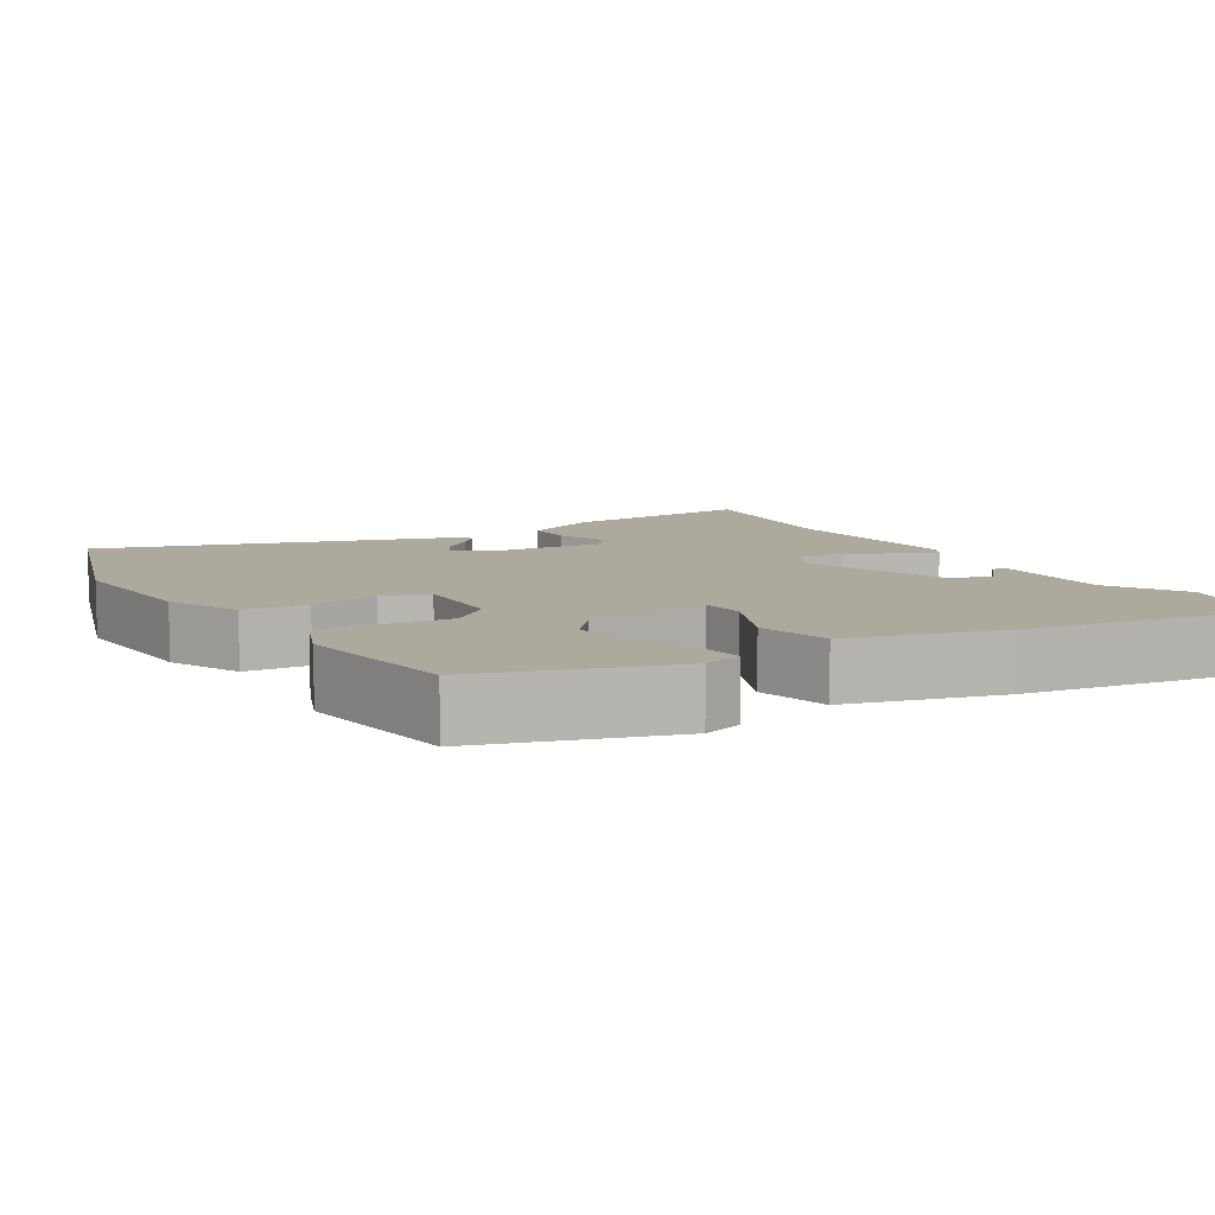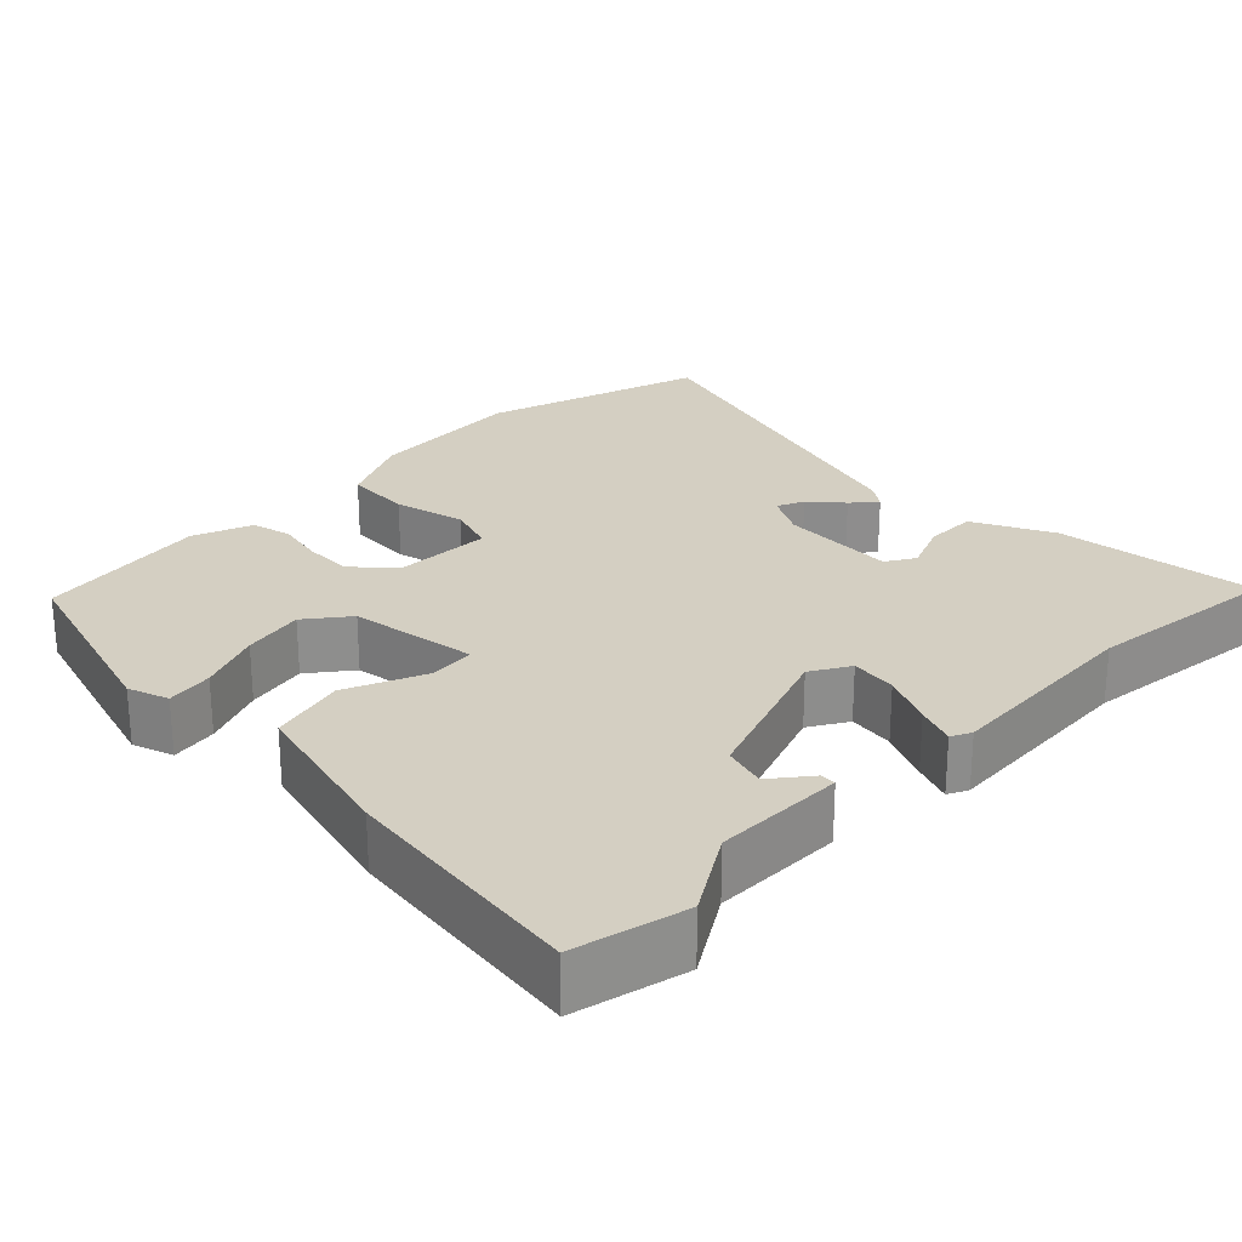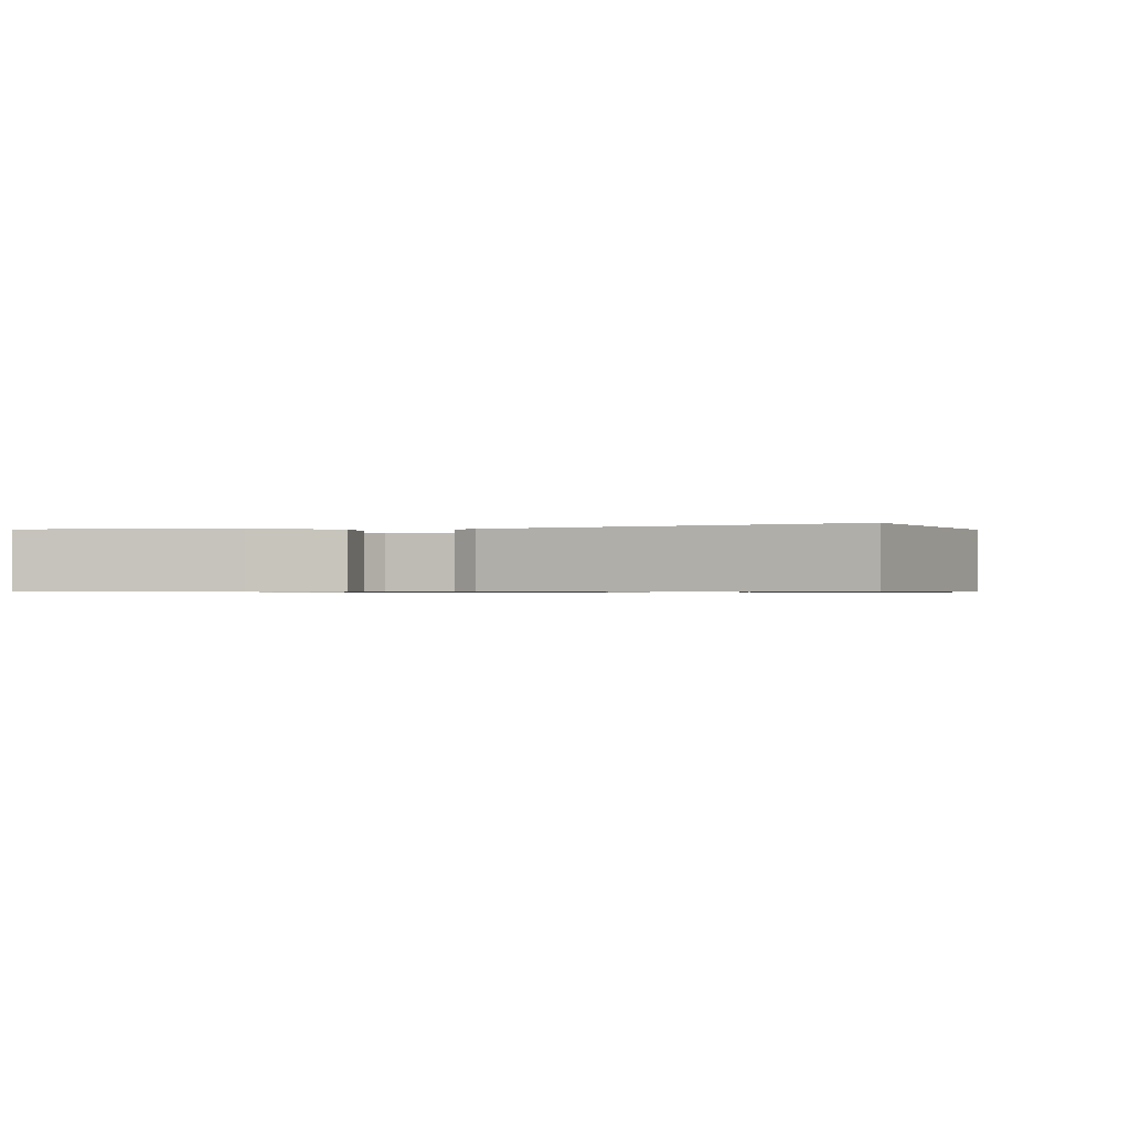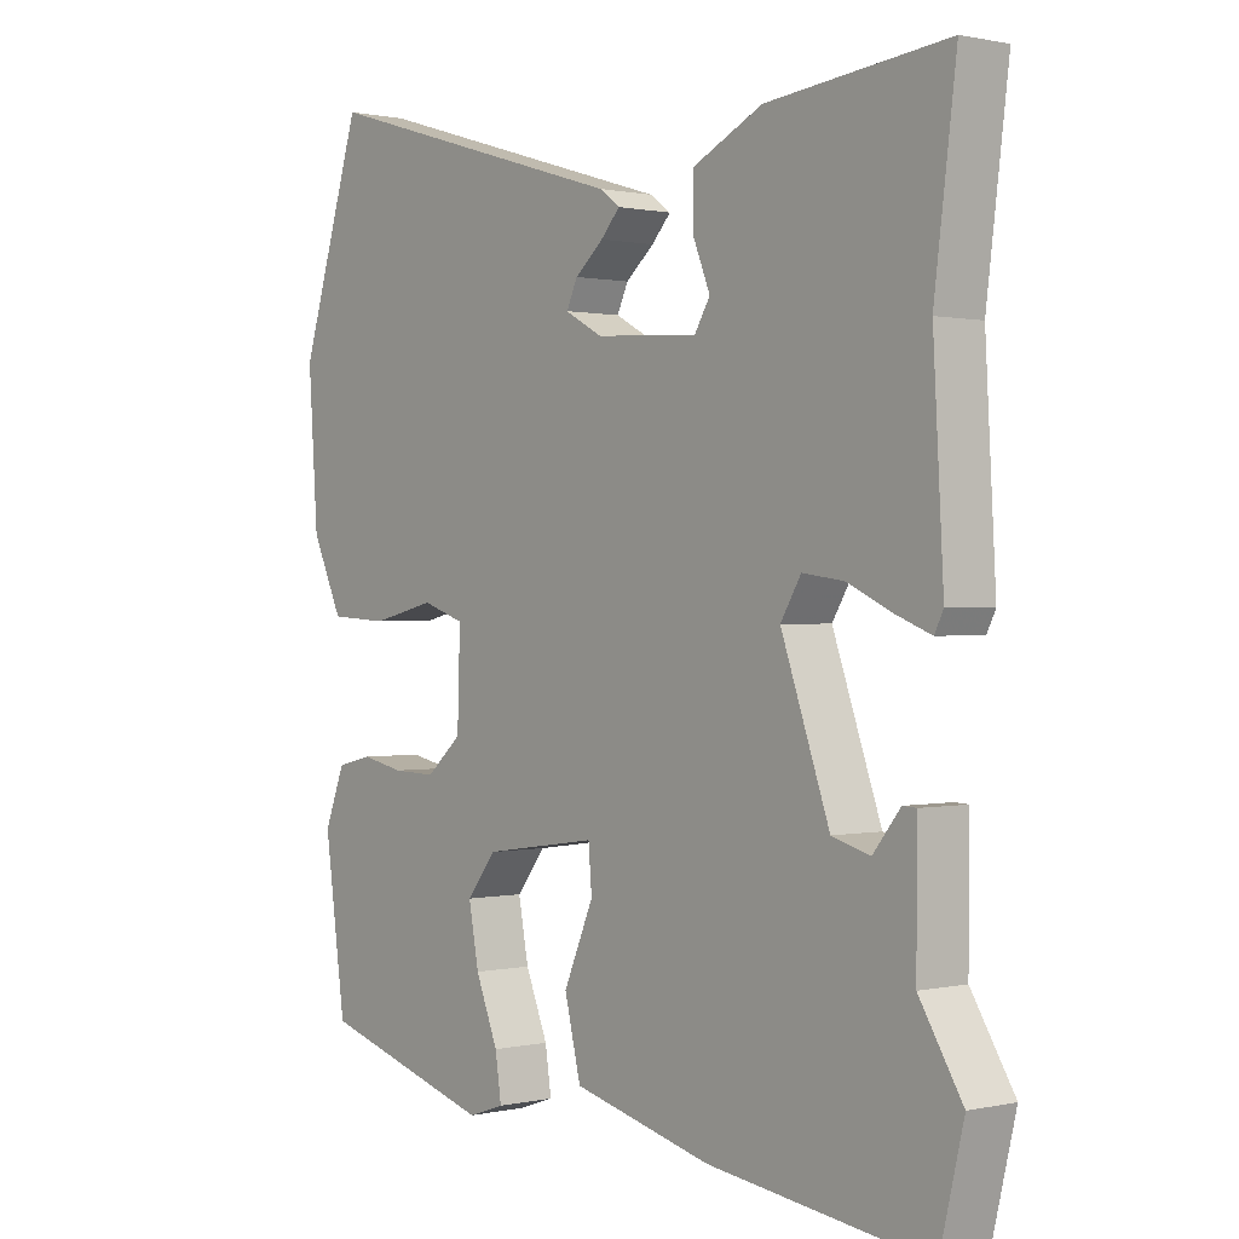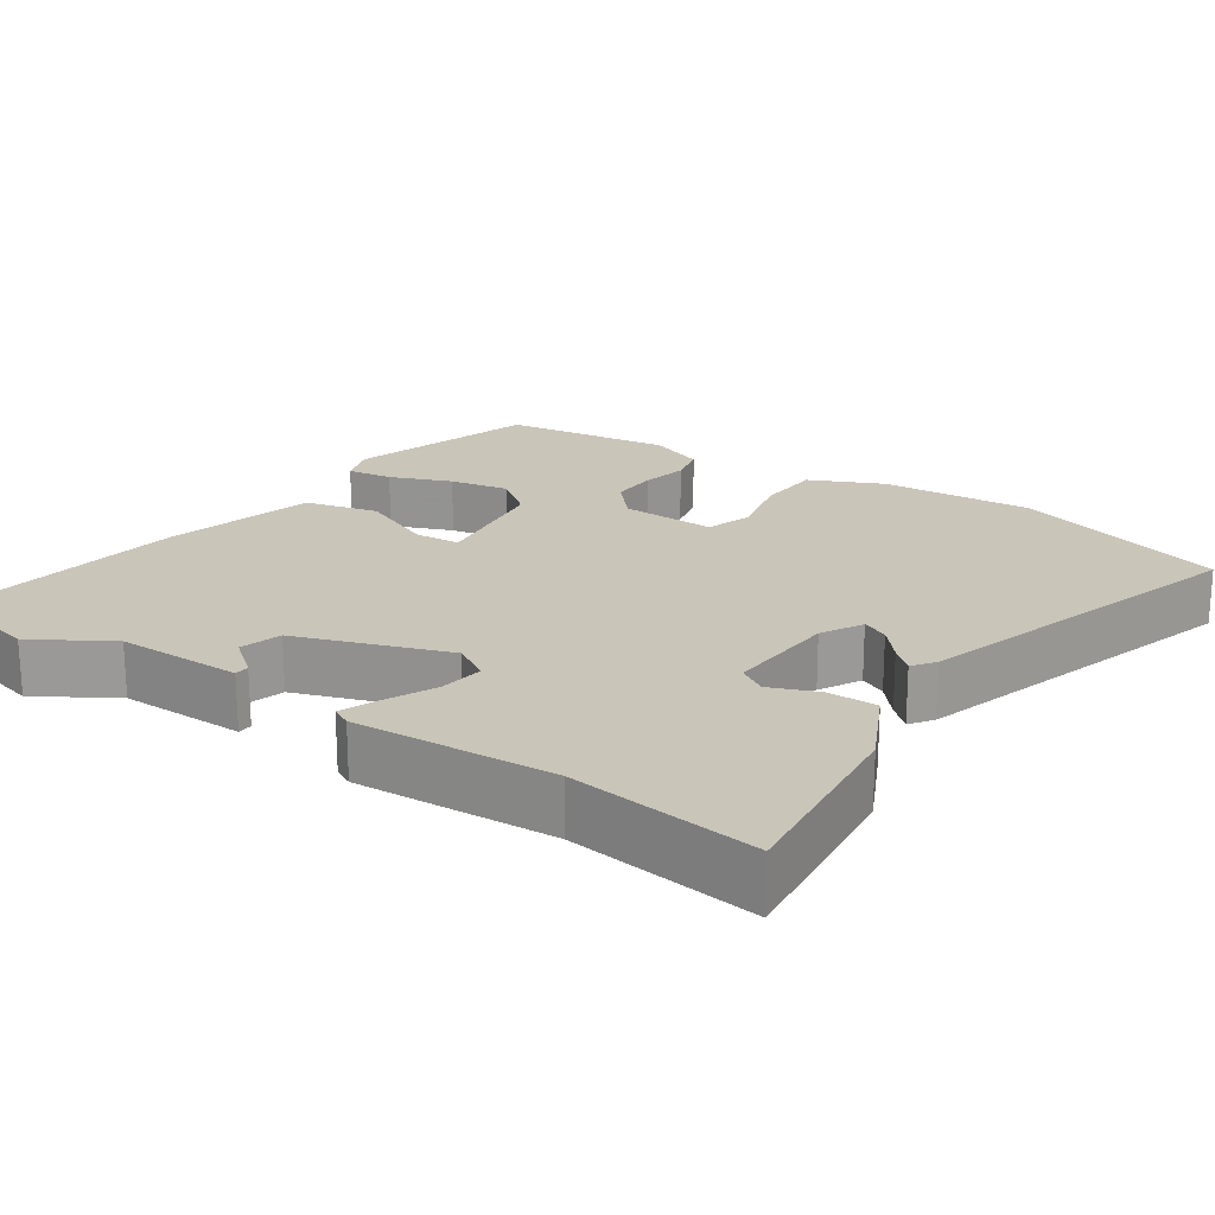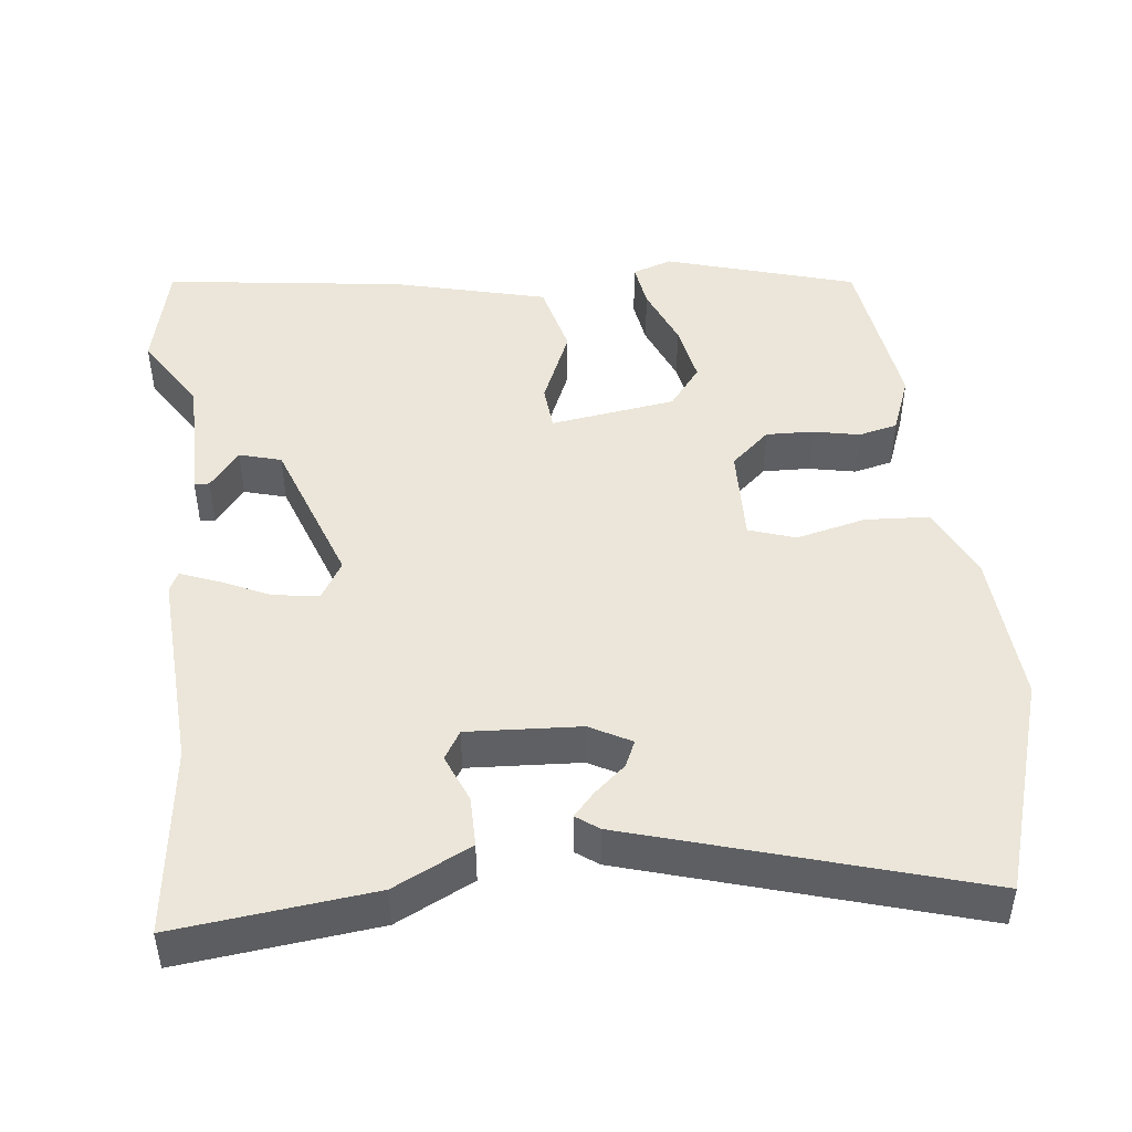
<metadata>
{"format":"obj","ext":"obj","renderer":"f3d","projection":"perspective","resolution":1024,"background":"white","views":[{"elev":8.8,"azim":149.4,"up":"+Y"},{"elev":25.6,"azim":-135.5,"up":"+Y"},{"elev":-0.7,"azim":11.3,"up":"+Y"},{"elev":0.6,"azim":-129.7,"up":"+Z"},{"elev":20.7,"azim":-55.8,"up":"+Y"},{"elev":46.9,"azim":-6.6,"up":"+Y"}]}
</metadata>
<code>
v -0.483 0.07 -0.571
v -0.518 0.07 -0.425
v -0.455 0.07 -0.322
v -0.456 0.07 -0.152
v -0.436 0.07 -0.151
v -0.396 0.07 -0.201
v -0.34 0.07 -0.185
v -0.269 0.07 0.017
v -0.299 0.07 0.067
v -0.359 0.07 0.059
v -0.426 0.07 0.028
v -0.477 0.07 0.008
v -0.49 0.07 0.034
v -0.475 0.07 0.303
v -0.507 0.07 0.557
v -0.243 0.07 0.528
v -0.139 0.07 0.477
v -0.139 0.07 0.41
v -0.165 0.07 0.346
v -0.142 0.07 0.308
v 0.009 0.07 0.317
v 0.064 0.07 0.347
v 0.048 0.07 0.382
v 0.006 0.07 0.418
v -0.022 0.07 0.449
v 0.008 0.07 0.471
v 0.466 0.07 0.609
v 0.556 0.07 0.322
v 0.542 0.07 0.116
v 0.497 0.07 0.019
v 0.411 0.07 0.014
v 0.318 0.07 0.036
v 0.256 0.07 0.015
v 0.26 0.07 -0.113
v 0.312 0.07 -0.159
v 0.375 0.07 -0.157
v 0.437 0.07 -0.144
v 0.489 0.07 -0.156
v 0.519 0.07 -0.233
v 0.488 0.07 -0.458
v 0.234 0.07 -0.534
v 0.181 0.07 -0.516
v 0.19 0.07 -0.455
v 0.223 0.07 -0.373
v 0.238 0.07 -0.293
v 0.195 0.07 -0.238
v 0.028 0.07 -0.214
v 0.023 0.07 -0.275
v 0.067 0.07 -0.377
v 0.043 0.07 -0.476
v -0.161 0.07 -0.528
v -0.483 0 -0.571
v -0.518 0 -0.425
v -0.455 0 -0.322
v -0.456 0 -0.152
v -0.436 0 -0.151
v -0.396 0 -0.201
v -0.34 0 -0.185
v -0.269 0 0.017
v -0.299 0 0.067
v -0.359 0 0.059
v -0.426 0 0.028
v -0.477 0 0.008
v -0.49 0 0.034
v -0.475 0 0.303
v -0.507 0 0.557
v -0.243 0 0.528
v -0.139 0 0.477
v -0.139 0 0.41
v -0.165 0 0.346
v -0.142 0 0.308
v 0.009 0 0.317
v 0.064 0 0.347
v 0.048 0 0.382
v 0.006 0 0.418
v -0.022 0 0.449
v 0.008 0 0.471
v 0.466 0 0.609
v 0.556 0 0.322
v 0.542 0 0.116
v 0.497 0 0.019
v 0.411 0 0.014
v 0.318 0 0.036
v 0.256 0 0.015
v 0.26 0 -0.113
v 0.312 0 -0.159
v 0.375 0 -0.157
v 0.437 0 -0.144
v 0.489 0 -0.156
v 0.519 0 -0.233
v 0.488 0 -0.458
v 0.234 0 -0.534
v 0.181 0 -0.516
v 0.19 0 -0.455
v 0.223 0 -0.373
v 0.238 0 -0.293
v 0.195 0 -0.238
v 0.028 0 -0.214
v 0.023 0 -0.275
v 0.067 0 -0.377
v 0.043 0 -0.476
v -0.161 0 -0.528
f 1 2 3
f 51 1 3
f 50 51 3
f 49 50 3
f 48 49 3
f 47 48 3
f 42 43 44
f 41 42 44
f 40 41 44
f 39 40 44
f 38 39 44
f 37 38 44
f 36 37 44
f 35 36 44 45
f 34 35 45 46
f 30 31 32
f 29 30 32
f 28 29 32
f 27 28 32
f 26 27 32
f 26 32 33
f 23 24 25 26
f 22 23 26 33
f 34 46 47
f 33 34 47
f 22 33 47
f 21 22 47
f 17 18 19
f 16 17 19
f 15 16 19
f 14 15 19
f 14 19 20
f 13 14 20
f 12 13 20
f 11 12 20
f 10 11 20
f 3 4 5 6
f 3 6 7
f 47 3 7
f 21 47 7 8
f 9 10 20 21
f 8 9 21
f 54 53 52
f 54 52 102
f 54 102 101
f 54 101 100
f 54 100 99
f 54 99 98
f 95 94 93
f 95 93 92
f 95 92 91
f 95 91 90
f 95 90 89
f 95 89 88
f 95 88 87
f 96 95 87 86
f 97 96 86 85
f 83 82 81
f 83 81 80
f 83 80 79
f 83 79 78
f 83 78 77
f 84 83 77
f 77 76 75 74
f 84 77 74 73
f 98 97 85
f 98 85 84
f 98 84 73
f 98 73 72
f 70 69 68
f 70 68 67
f 70 67 66
f 70 66 65
f 71 70 65
f 71 65 64
f 71 64 63
f 71 63 62
f 71 62 61
f 57 56 55 54
f 58 57 54
f 58 54 98
f 59 58 98 72
f 72 71 61 60
f 72 60 59
f 1 52 53 2
f 2 53 54 3
f 3 54 55 4
f 4 55 56 5
f 5 56 57 6
f 6 57 58 7
f 7 58 59 8
f 8 59 60 9
f 9 60 61 10
f 10 61 62 11
f 11 62 63 12
f 12 63 64 13
f 13 64 65 14
f 14 65 66 15
f 15 66 67 16
f 16 67 68 17
f 17 68 69 18
f 18 69 70 19
f 19 70 71 20
f 20 71 72 21
f 21 72 73 22
f 22 73 74 23
f 23 74 75 24
f 24 75 76 25
f 25 76 77 26
f 26 77 78 27
f 27 78 79 28
f 28 79 80 29
f 29 80 81 30
f 30 81 82 31
f 31 82 83 32
f 32 83 84 33
f 33 84 85 34
f 34 85 86 35
f 35 86 87 36
f 36 87 88 37
f 37 88 89 38
f 38 89 90 39
f 39 90 91 40
f 40 91 92 41
f 41 92 93 42
f 42 93 94 43
f 43 94 95 44
f 44 95 96 45
f 45 96 97 46
f 46 97 98 47
f 47 98 99 48
f 48 99 100 49
f 49 100 101 50
f 50 101 102 51
f 51 102 52 1

</code>
